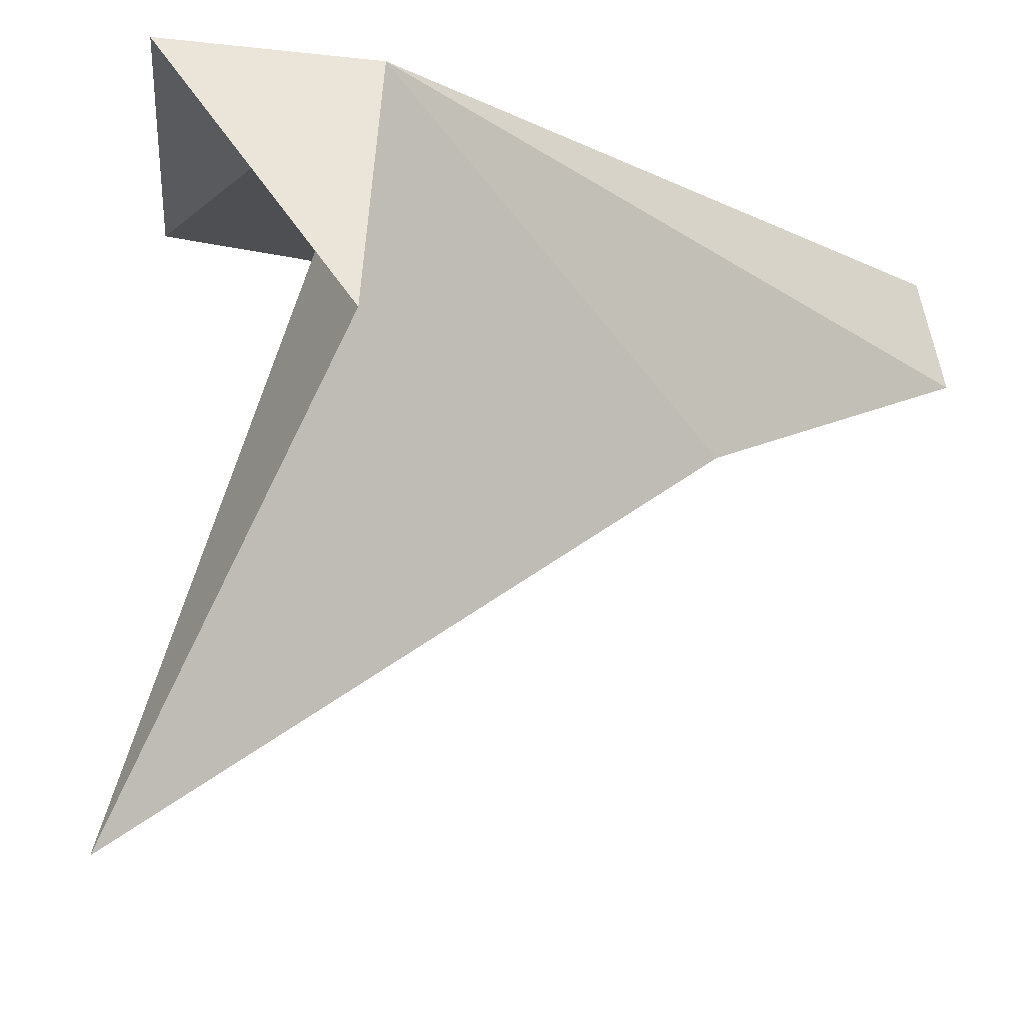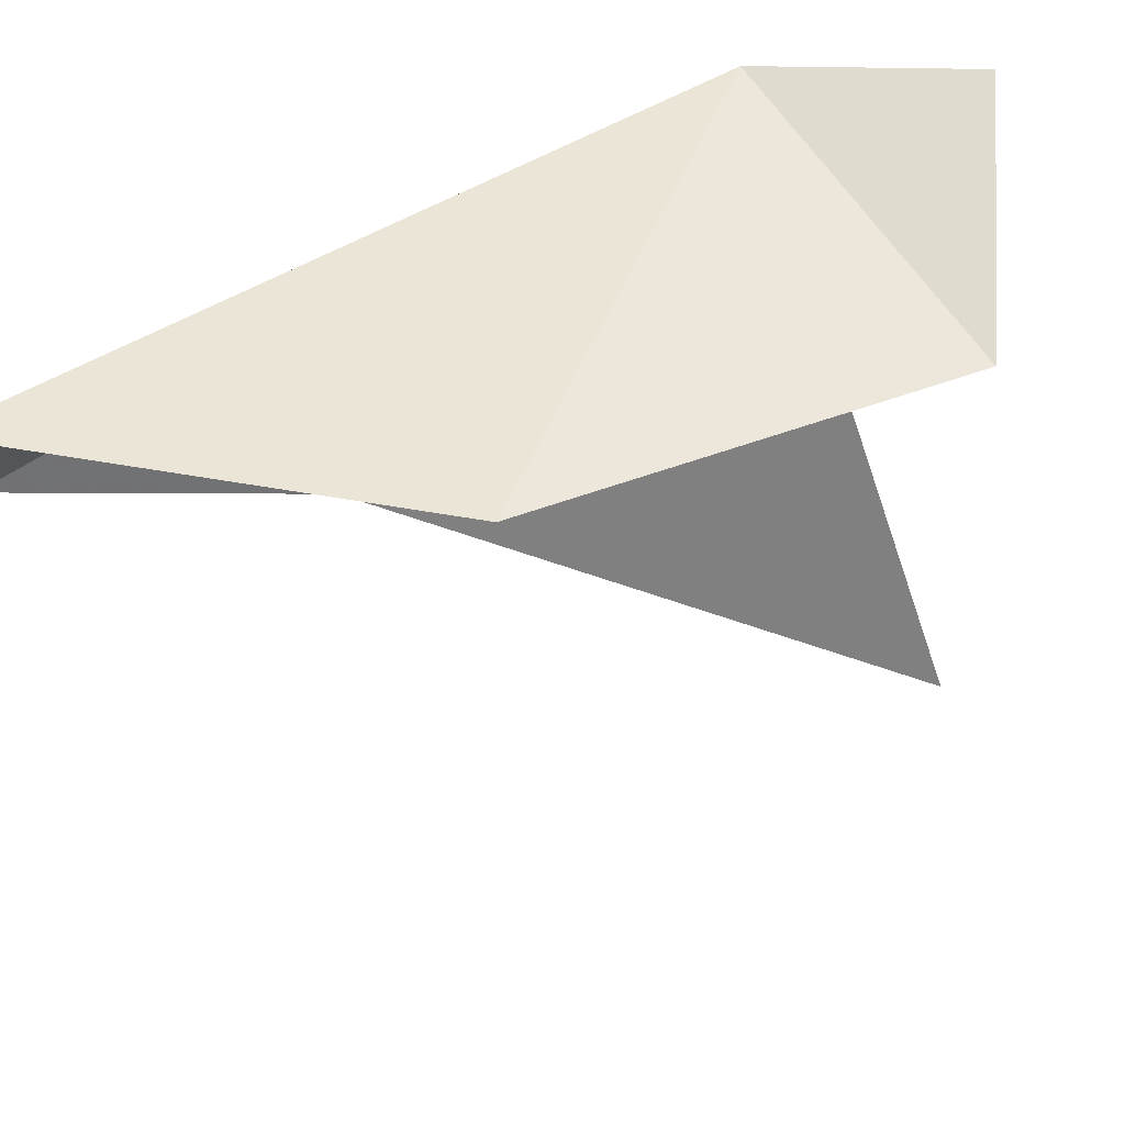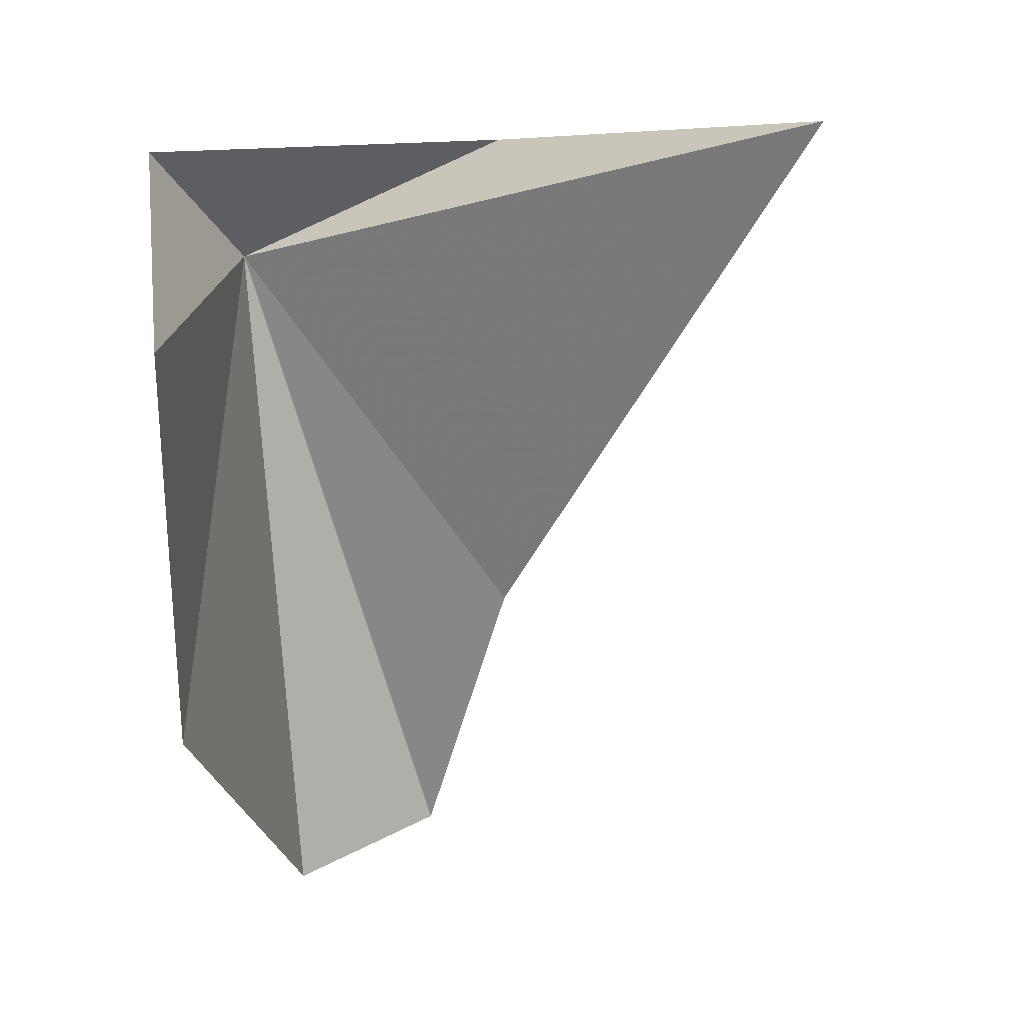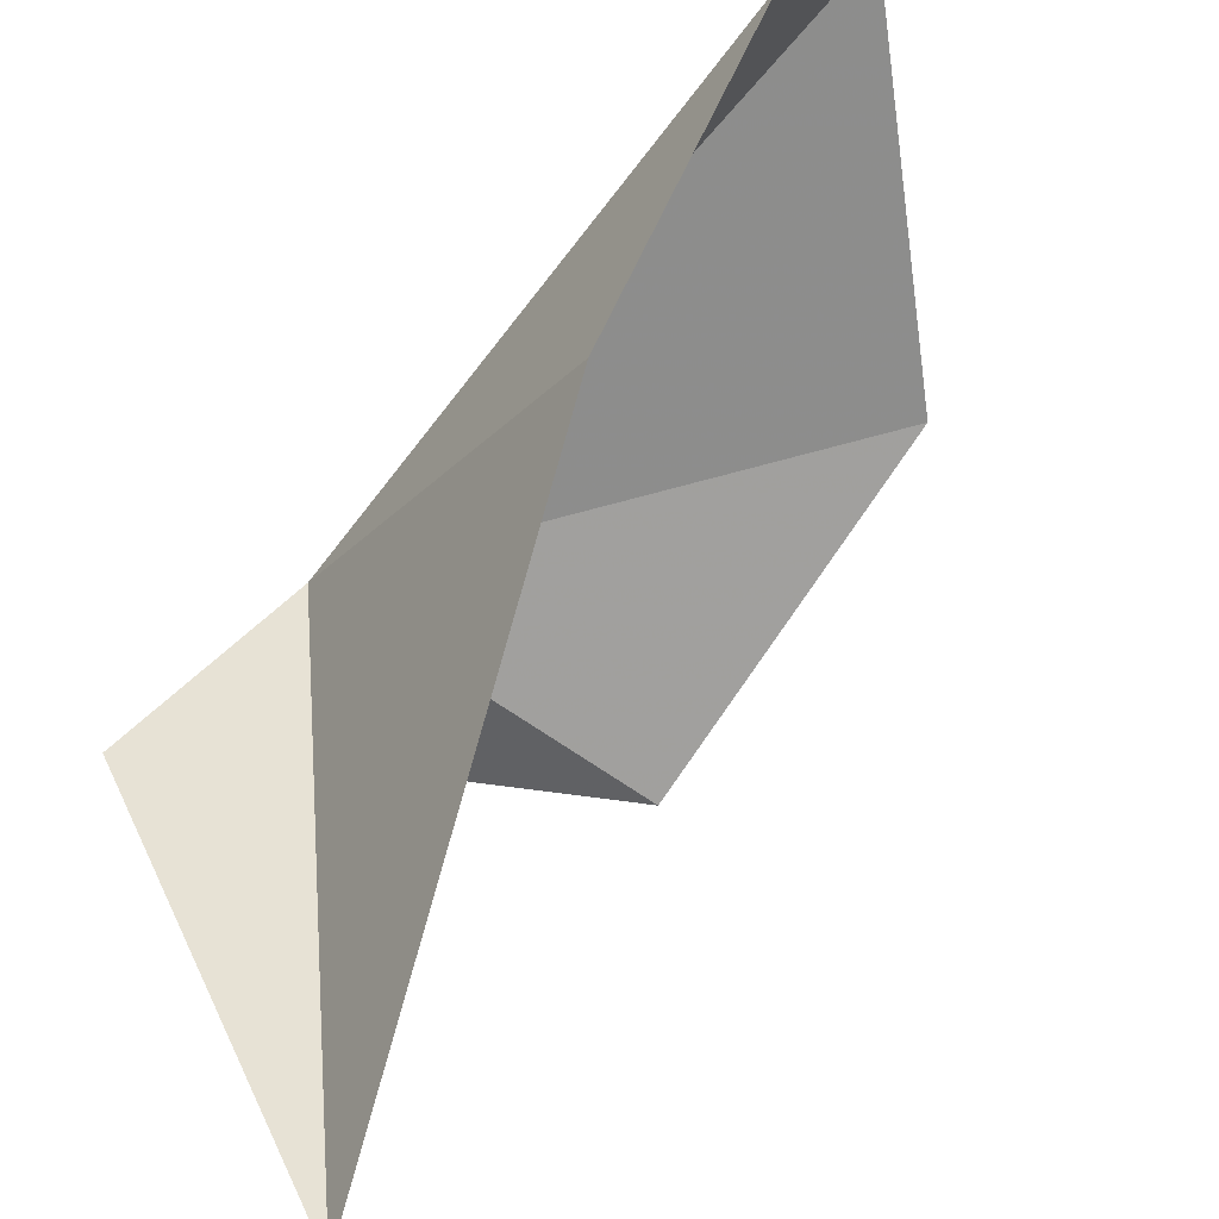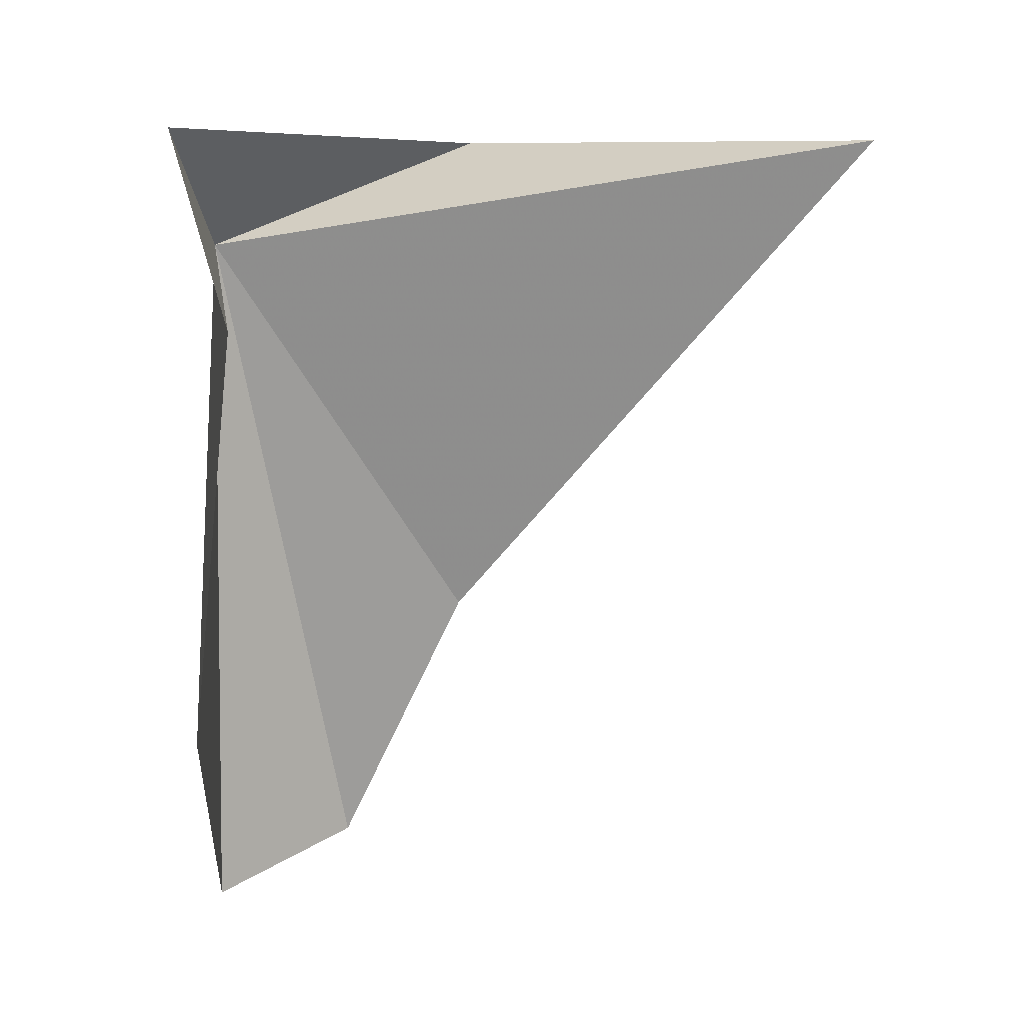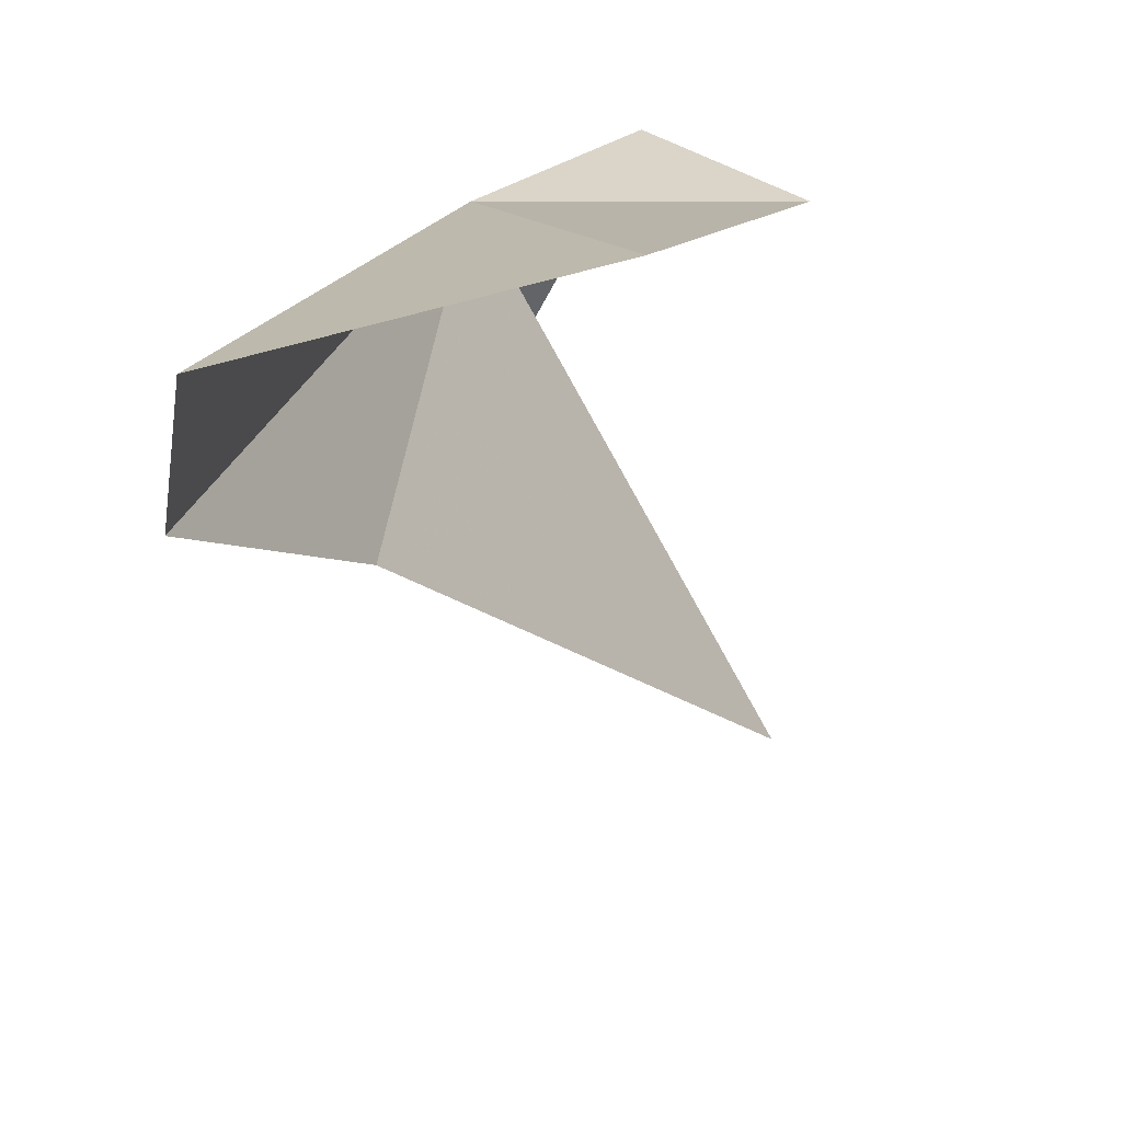
<metadata>
{"format":"obj","ext":"obj","renderer":"f3d","projection":"perspective","resolution":1024,"background":"white","views":[{"elev":-16.6,"azim":29.3,"up":"+Y"},{"elev":45.9,"azim":-142.5,"up":"+Y"},{"elev":-2.5,"azim":-75.7,"up":"+Z"},{"elev":-64.5,"azim":123.3,"up":"+Y"},{"elev":-4.3,"azim":-93.2,"up":"+Z"},{"elev":-73.9,"azim":-170.1,"up":"+Z"}]}
</metadata>
<code>
v 10.67 24.22 -9.871
v 11.5 20.36 -8.075
v 8.049 24.68 -8.737
v 14.26 22.24 -18.77
v 12.41 20.5 -15.15
v 5.972 23.69 -11.91
v 8.332 24.22 -17.27
v 13.54 24.22 -19.74
v 7.58 14.9 -8.9
f 1 3 2
f 1 5 4
f 1 6 3
f 1 7 6
f 1 8 7
f 1 4 8
f 1 9 5
f 1 2 9

</code>
